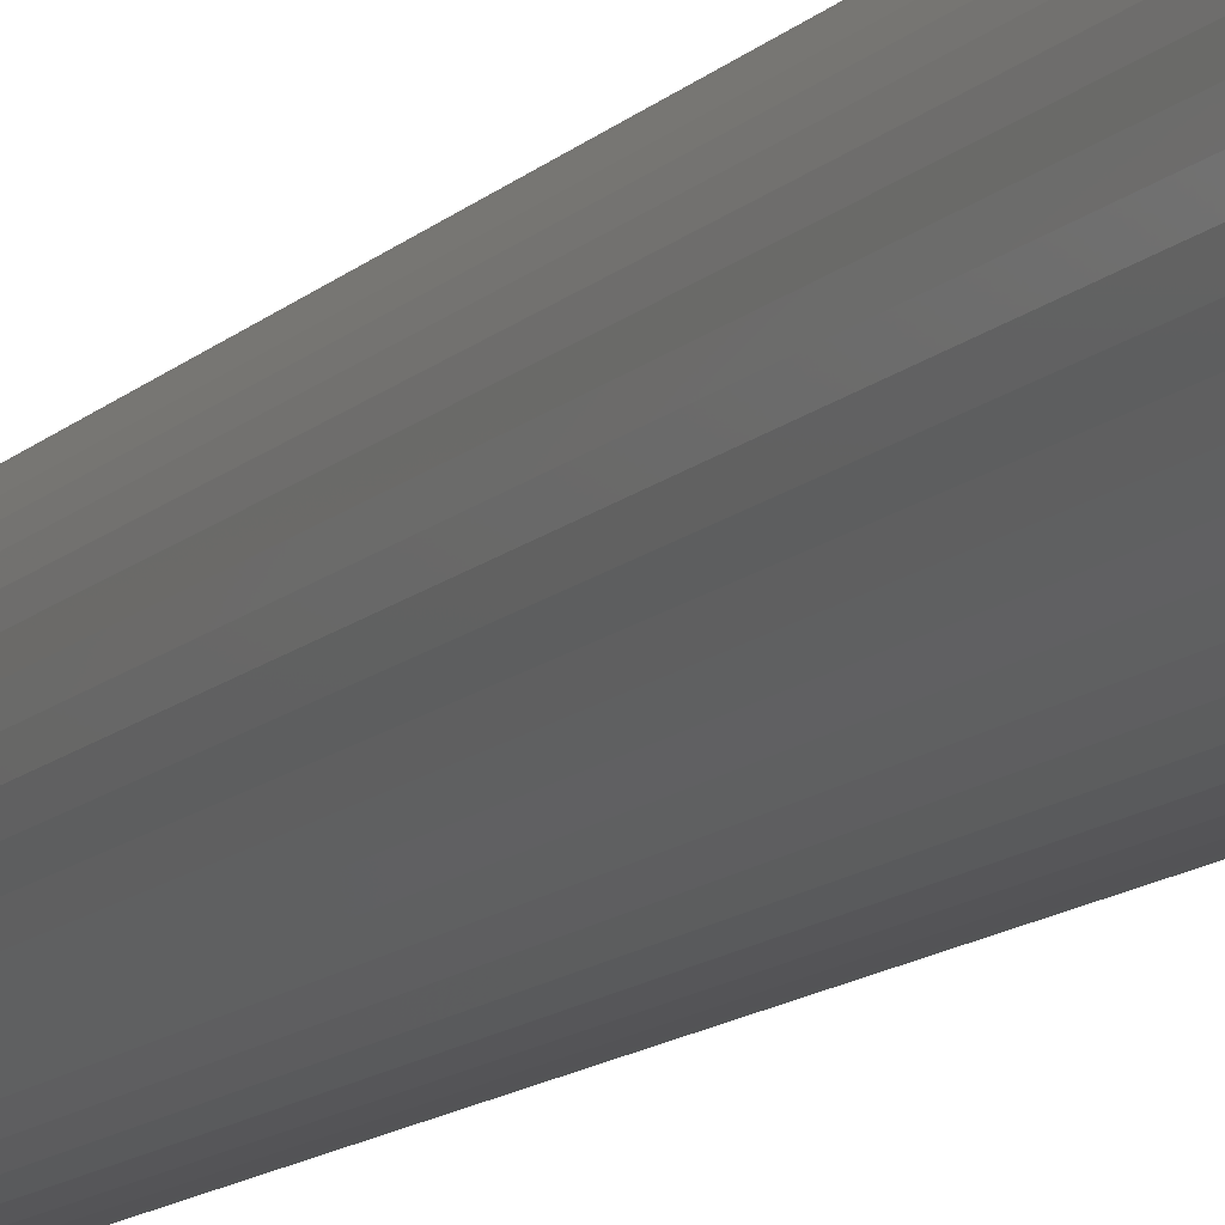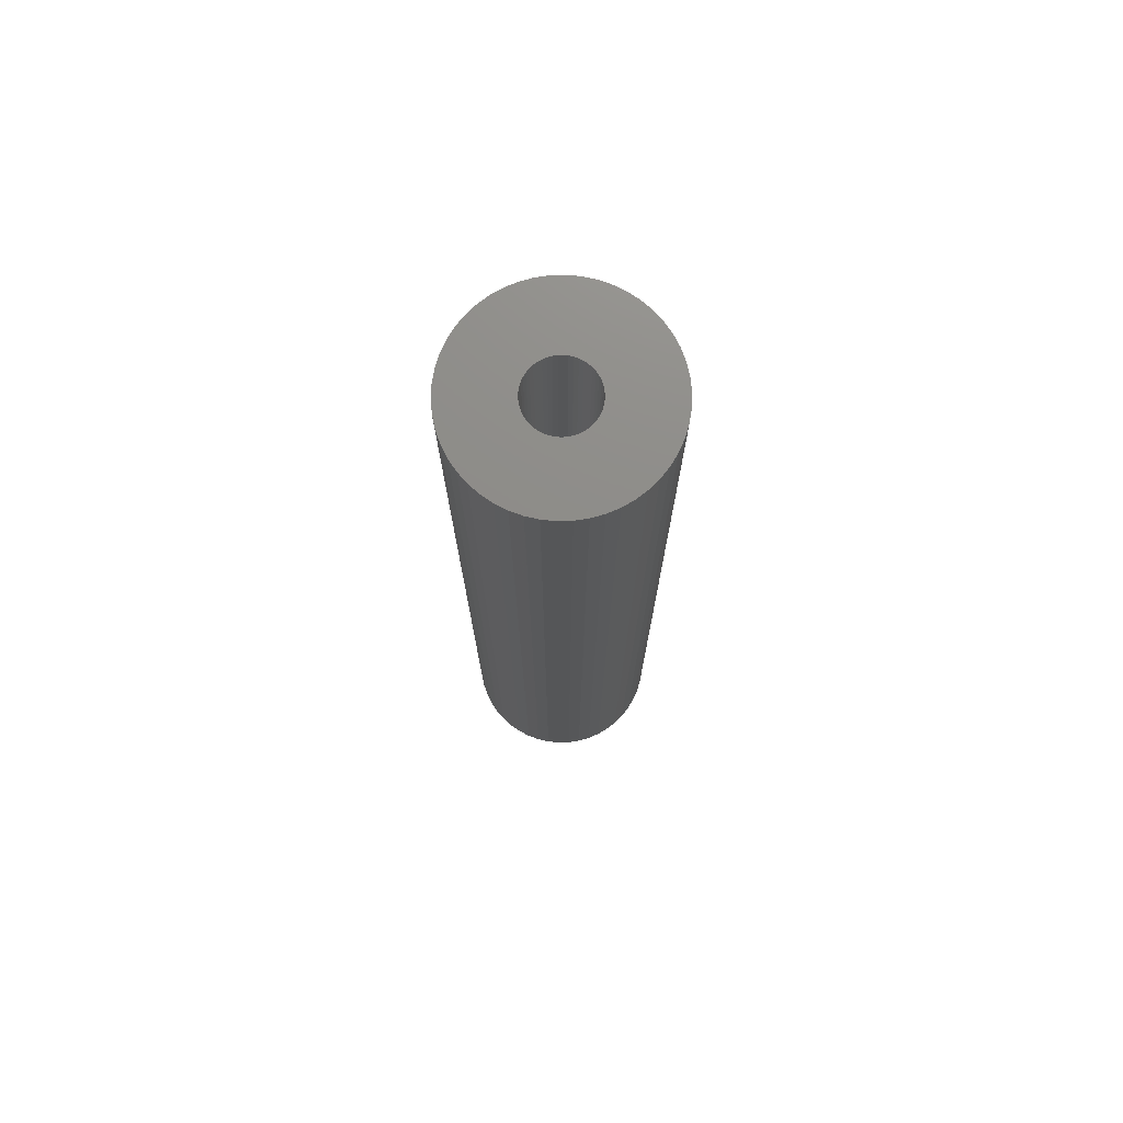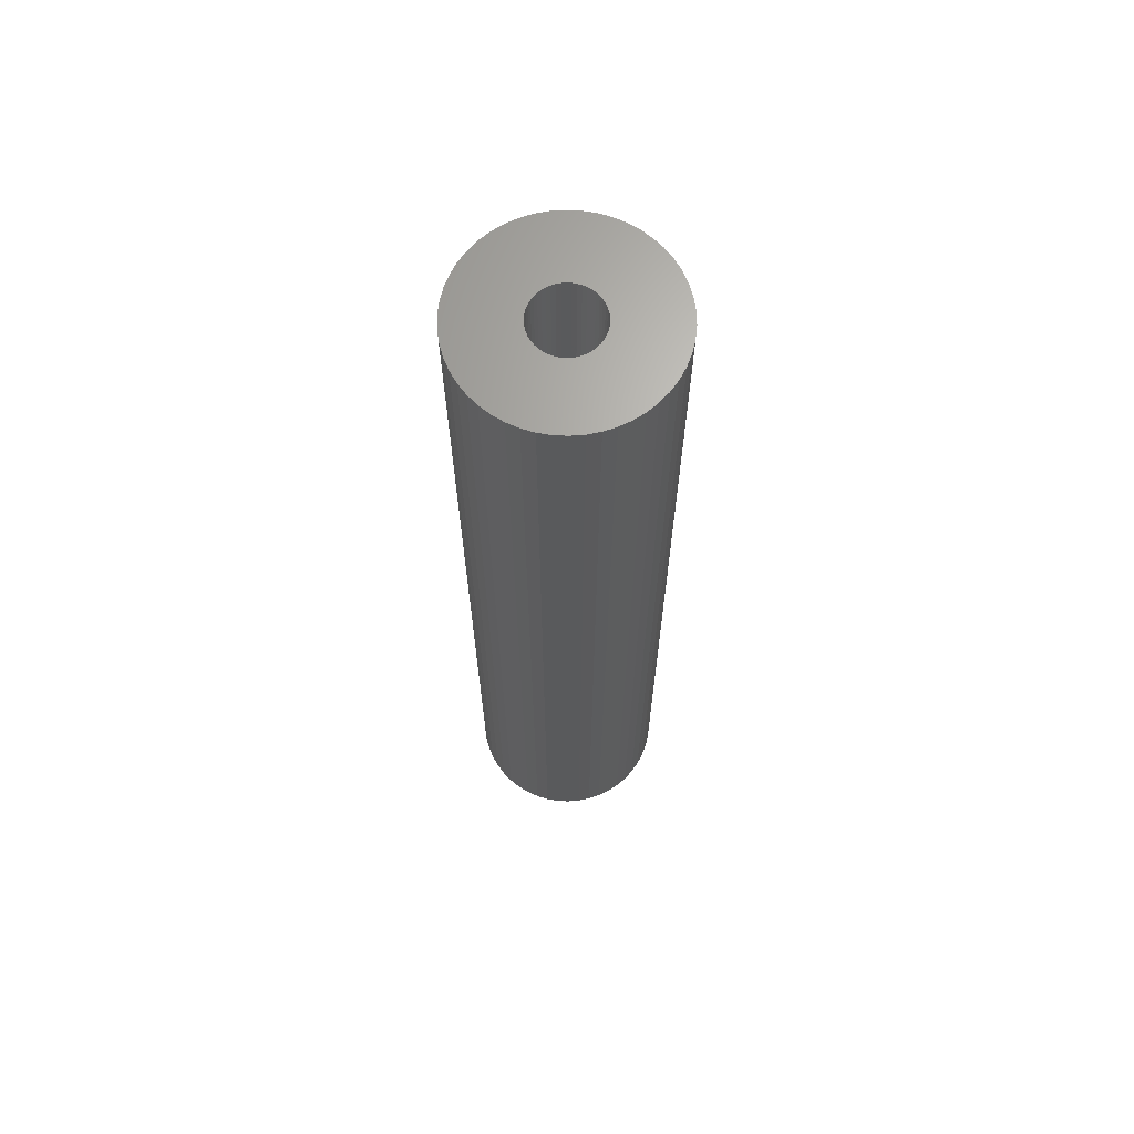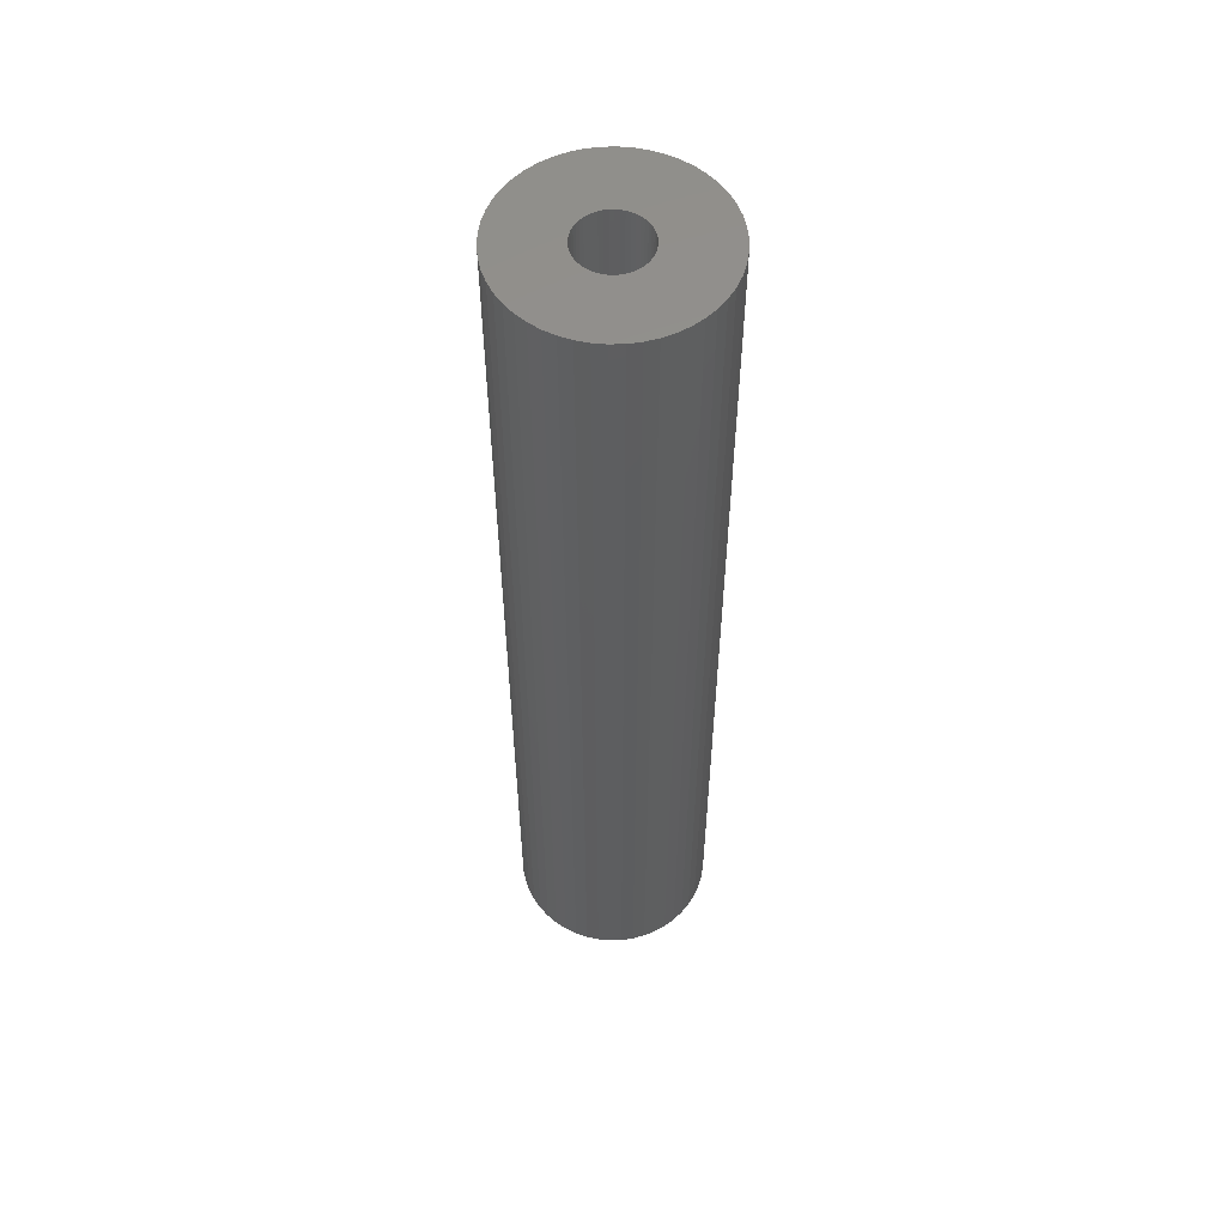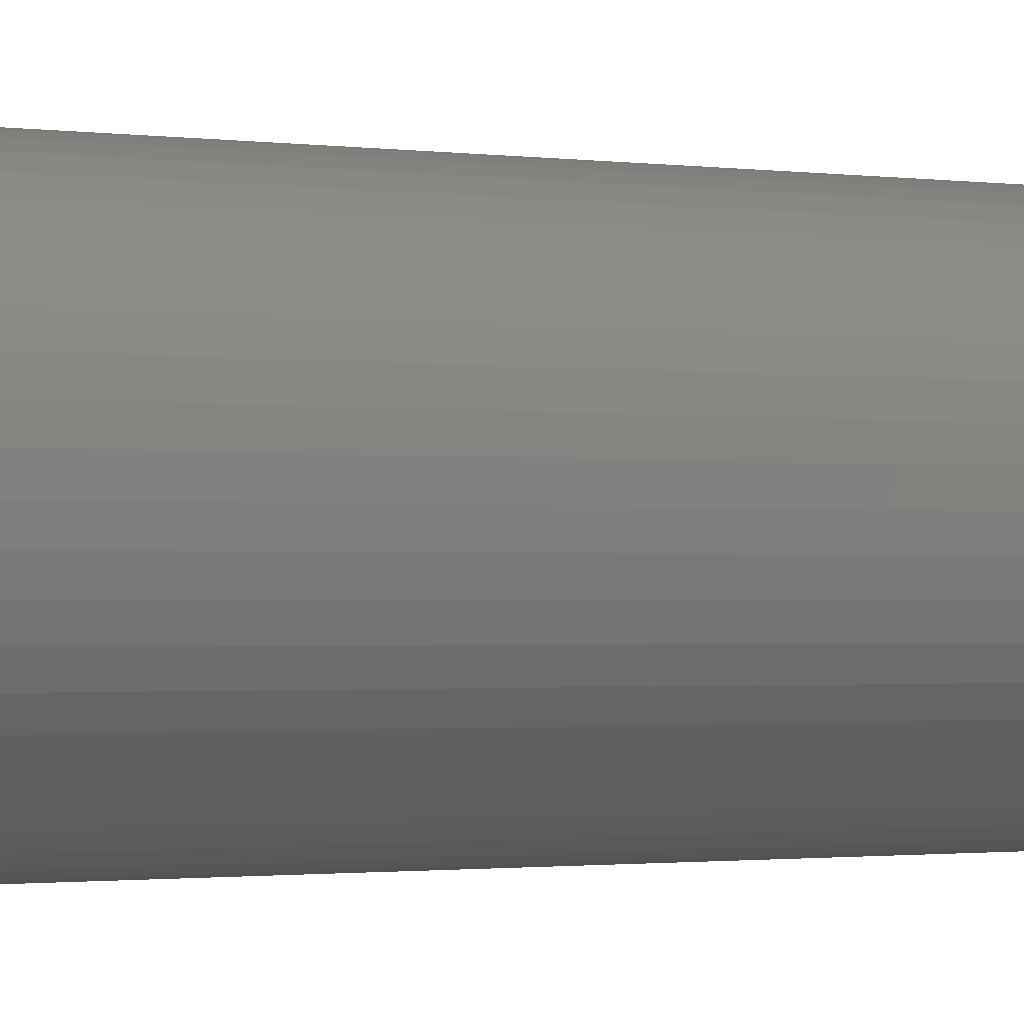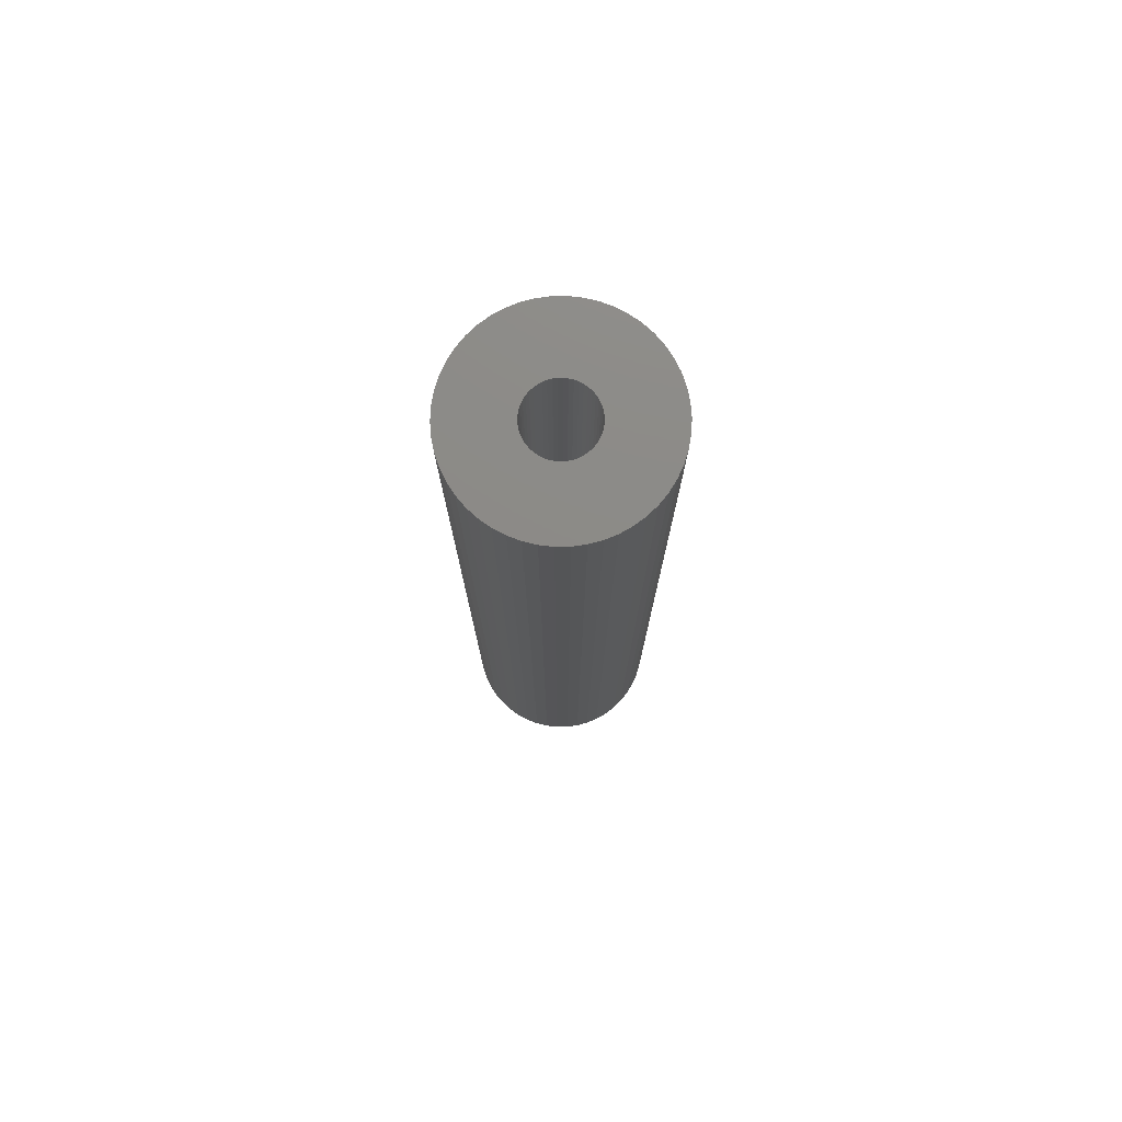
<metadata>
{"format":"stl","ext":"stl","renderer":"f3d","projection":"perspective","resolution":1024,"background":"white","views":[{"elev":-12.5,"azim":-26.5,"up":"+Y"},{"elev":74.7,"azim":-109.5,"up":"+Z"},{"elev":66.7,"azim":-69.3,"up":"+Z"},{"elev":55.5,"azim":84.7,"up":"+Z"},{"elev":-0.8,"azim":-130.4,"up":"+Y"},{"elev":77.0,"azim":-173.6,"up":"+Z"}]}
</metadata>
<code>
# stl→obj: 200 verts, 400 faces
v 7.5 0 36
v 7.441 0.94 -36
v 7.441 0.94 36
v 7.5 0 -36
v -7.5 0 -36
v -7.441 0.94 36
v -7.441 0.94 -36
v -7.5 0 36
v 0.4709 7.485 -36
v -0.4709 7.485 36
v 0.4709 7.485 36
v -0.4709 7.485 -36
v 5.467 5.134 -36
v 4.781 5.779 36
v 5.467 5.134 36
v 4.781 5.779 -36
v -4.781 5.779 -36
v -5.467 5.134 36
v -4.781 5.779 36
v -5.467 5.134 -36
v -2.318 7.133 -36
v -3.193 6.786 36
v -2.318 7.133 36
v -3.193 6.786 -36
v 6.973 2.761 36
v 6.572 3.613 -36
v 6.572 3.613 36
v 6.973 2.761 -36
v 3.193 6.786 -36
v 2.318 7.133 36
v 3.193 6.786 36
v 2.318 7.133 -36
v 1.405 7.367 36
v 1.405 7.367 -36
v 4.019 6.332 36
v 4.019 6.332 -36
v -6.973 2.761 -36
v -6.572 3.613 36
v -6.572 3.613 -36
v -6.973 2.761 36
v -6.068 4.408 36
v -6.068 4.408 -36
v -7.264 1.865 36
v -7.264 1.865 -36
v -4.019 6.332 -36
v -4.019 6.332 36
v -1.405 7.367 36
v -1.405 7.367 -36
v 7.441 -0.94 36
v 7.441 -0.94 -36
v -2.318 -7.133 -36
v -1.405 -7.367 36
v -2.318 -7.133 36
v -1.405 -7.367 -36
v -6.572 -3.613 -36
v -6.973 -2.761 36
v -6.973 -2.761 -36
v -6.572 -3.613 36
v 0.4709 -7.485 -36
v 1.405 -7.367 36
v 0.4709 -7.485 36
v 1.405 -7.367 -36
v 7.264 1.865 36
v 7.264 1.865 -36
v 6.068 4.408 36
v 6.068 4.408 -36
v 2.5 0 36
v 2.48 0.3133 36
v 2.421 0.6217 36
v 2.48 -0.3133 36
v 2.324 0.9203 36
v 7.264 -1.865 36
v 2.191 1.204 36
v 2.421 -0.6217 36
v 2.023 1.469 36
v 6.973 -2.761 36
v 1.822 1.711 36
v 2.324 -0.9203 36
v 1.594 1.926 36
v 6.572 -3.613 36
v 1.34 2.111 36
v 2.191 -1.204 36
v 6.068 -4.408 36
v 1.064 2.262 36
v 0.7725 2.378 36
v 0.4685 2.456 36
v 0.157 2.495 36
v -0.157 2.495 36
v -0.4685 2.456 36
v -0.7725 2.378 36
v -1.064 2.262 36
v -1.34 2.111 36
v -1.594 1.926 36
v -1.822 1.711 36
v -2.023 1.469 36
v -2.191 1.204 36
v 2.023 -1.469 36
v 5.467 -5.134 36
v 1.822 -1.711 36
v 4.781 -5.779 36
v 1.594 -1.926 36
v 4.019 -6.332 36
v 1.34 -2.111 36
v 3.193 -6.786 36
v 1.064 -2.262 36
v 2.318 -7.133 36
v 0.7725 -2.378 36
v 0.4685 -2.456 36
v 0.157 -2.495 36
v -0.157 -2.495 36
v -0.4709 -7.485 36
v -0.4685 -2.456 36
v -0.7725 -2.378 36
v -1.064 -2.262 36
v -3.193 -6.786 36
v -1.34 -2.111 36
v -4.019 -6.332 36
v -1.594 -1.926 36
v -4.781 -5.779 36
v -1.822 -1.711 36
v -5.467 -5.134 36
v -2.023 -1.469 36
v -6.068 -4.408 36
v -2.191 -1.204 36
v -2.324 -0.9203 36
v -2.421 -0.6217 36
v -7.264 -1.865 36
v -2.48 -0.3133 36
v -7.441 -0.94 36
v -2.5 0 36
v -2.324 0.9203 36
v -2.421 0.6217 36
v -2.48 0.3133 36
v 7.264 -1.865 -36
v 6.973 -2.761 -36
v -0.4709 -7.485 -36
v -7.441 -0.94 -36
v 2.318 -7.133 -36
v 3.193 -6.786 -36
v 4.019 -6.332 -36
v 4.781 -5.779 -36
v 5.467 -5.134 -36
v 6.572 -3.613 -36
v -3.193 -6.786 -36
v -5.467 -5.134 -36
v -4.781 -5.779 -36
v 6.068 -4.408 -36
v -6.068 -4.408 -36
v -7.264 -1.865 -36
v 2.5 0 -36
v 2.48 -0.3133 -36
v 2.421 -0.6217 -36
v 2.48 0.3133 -36
v 2.324 -0.9203 -36
v 2.191 -1.204 -36
v 2.421 0.6217 -36
v 2.023 -1.469 -36
v 1.822 -1.711 -36
v 2.324 0.9203 -36
v 1.594 -1.926 -36
v 1.34 -2.111 -36
v 2.191 1.204 -36
v 1.064 -2.262 -36
v 0.7725 -2.378 -36
v 0.4685 -2.456 -36
v 0.157 -2.495 -36
v -0.157 -2.495 -36
v -0.4685 -2.456 -36
v -0.7725 -2.378 -36
v -1.064 -2.262 -36
v -1.34 -2.111 -36
v -4.019 -6.332 -36
v -1.594 -1.926 -36
v -1.822 -1.711 -36
v -2.023 -1.469 -36
v -2.191 -1.204 -36
v 2.023 1.469 -36
v 1.822 1.711 -36
v 1.594 1.926 -36
v 1.34 2.111 -36
v 1.064 2.262 -36
v 0.7725 2.378 -36
v 0.4685 2.456 -36
v 0.157 2.495 -36
v -0.157 2.495 -36
v -0.4685 2.456 -36
v -0.7725 2.378 -36
v -1.064 2.262 -36
v -1.34 2.111 -36
v -1.594 1.926 -36
v -1.822 1.711 -36
v -2.023 1.469 -36
v -2.191 1.204 -36
v -2.324 0.9203 -36
v -2.421 0.6217 -36
v -2.48 0.3133 -36
v -2.5 0 -36
v -2.324 -0.9203 -36
v -2.421 -0.6217 -36
v -2.48 -0.3133 -36
f 1 2 3
f 2 1 4
f 5 6 7
f 6 5 8
f 9 10 11
f 10 9 12
f 13 14 15
f 14 13 16
f 17 18 19
f 18 17 20
f 21 22 23
f 22 21 24
f 25 26 27
f 26 25 28
f 29 30 31
f 30 29 32
f 32 33 30
f 33 32 34
f 16 35 14
f 35 16 36
f 37 38 39
f 38 37 40
f 39 41 42
f 41 39 38
f 7 43 44
f 43 7 6
f 45 19 46
f 19 45 17
f 12 47 10
f 47 12 48
f 49 4 1
f 4 49 50
f 51 52 53
f 52 51 54
f 55 56 57
f 56 55 58
f 59 60 61
f 60 59 62
f 63 28 25
f 28 63 64
f 3 64 63
f 64 3 2
f 65 13 15
f 13 65 66
f 27 66 65
f 66 27 26
f 34 11 33
f 11 34 9
f 36 31 35
f 31 36 29
f 67 1 3
f 68 3 63
f 1 67 49
f 69 63 25
f 70 49 67
f 71 25 27
f 49 70 72
f 73 27 65
f 74 72 70
f 75 65 15
f 72 74 76
f 77 15 14
f 78 76 74
f 79 14 35
f 76 78 80
f 81 35 31
f 82 80 78
f 80 82 83
f 3 68 67
f 63 69 68
f 25 71 69
f 84 31 30
f 27 73 71
f 65 75 73
f 15 77 75
f 14 79 77
f 85 30 33
f 35 81 79
f 31 84 81
f 30 85 84
f 86 33 11
f 33 86 85
f 11 87 86
f 11 88 87
f 10 88 11
f 88 10 89
f 47 89 10
f 89 47 90
f 23 90 47
f 90 23 91
f 22 91 23
f 91 22 92
f 46 92 22
f 92 46 93
f 19 93 46
f 93 19 94
f 18 94 19
f 94 18 95
f 41 95 18
f 95 41 96
f 97 83 82
f 83 97 98
f 99 98 97
f 98 99 100
f 101 100 99
f 100 101 102
f 103 102 101
f 102 103 104
f 105 104 103
f 104 105 106
f 107 106 105
f 106 107 60
f 108 60 107
f 60 108 61
f 109 61 108
f 110 61 109
f 111 110 112
f 110 111 61
f 52 112 113
f 53 113 114
f 115 114 116
f 112 52 111
f 117 116 118
f 119 118 120
f 121 120 122
f 123 122 124
f 113 53 52
f 58 124 125
f 56 125 126
f 127 126 128
f 129 128 130
f 38 96 41
f 114 115 53
f 96 38 131
f 116 117 115
f 40 131 38
f 118 119 117
f 131 40 132
f 120 121 119
f 43 132 40
f 122 123 121
f 132 43 133
f 124 58 123
f 6 133 43
f 125 56 58
f 133 6 130
f 126 127 56
f 8 130 6
f 128 129 127
f 130 8 129
f 76 134 72
f 134 76 135
f 72 50 49
f 50 72 134
f 54 111 52
f 111 54 136
f 137 8 5
f 8 137 129
f 138 104 106
f 104 138 139
f 62 106 60
f 106 62 138
f 42 18 20
f 18 42 41
f 44 40 37
f 40 44 43
f 24 46 22
f 46 24 45
f 48 23 47
f 23 48 21
f 139 102 104
f 102 139 140
f 141 98 100
f 98 141 142
f 80 135 76
f 135 80 143
f 144 53 115
f 53 144 51
f 145 119 121
f 119 145 146
f 83 143 80
f 143 83 147
f 140 100 102
f 100 140 141
f 98 147 83
f 147 98 142
f 136 61 111
f 61 136 59
f 148 58 55
f 58 148 123
f 57 127 149
f 127 57 56
f 150 4 50
f 151 50 134
f 4 150 2
f 152 134 135
f 153 2 150
f 154 135 143
f 2 153 64
f 155 143 147
f 156 64 153
f 157 147 142
f 64 156 28
f 158 142 141
f 159 28 156
f 160 141 140
f 28 159 26
f 161 140 139
f 162 26 159
f 26 162 66
f 50 151 150
f 134 152 151
f 135 154 152
f 163 139 138
f 143 155 154
f 147 157 155
f 142 158 157
f 141 160 158
f 164 138 62
f 140 161 160
f 139 163 161
f 138 164 163
f 165 62 59
f 62 165 164
f 59 166 165
f 59 167 166
f 136 167 59
f 167 136 168
f 54 168 136
f 168 54 169
f 51 169 54
f 169 51 170
f 144 170 51
f 170 144 171
f 172 171 144
f 171 172 173
f 146 173 172
f 173 146 174
f 145 174 146
f 174 145 175
f 148 175 145
f 175 148 176
f 177 66 162
f 66 177 13
f 178 13 177
f 13 178 16
f 179 16 178
f 16 179 36
f 180 36 179
f 36 180 29
f 181 29 180
f 29 181 32
f 182 32 181
f 32 182 34
f 183 34 182
f 34 183 9
f 184 9 183
f 185 9 184
f 12 185 186
f 185 12 9
f 48 186 187
f 21 187 188
f 24 188 189
f 186 48 12
f 45 189 190
f 17 190 191
f 20 191 192
f 42 192 193
f 187 21 48
f 39 193 194
f 37 194 195
f 44 195 196
f 7 196 197
f 55 176 148
f 188 24 21
f 176 55 198
f 189 45 24
f 57 198 55
f 190 17 45
f 198 57 199
f 191 20 17
f 149 199 57
f 192 42 20
f 199 149 200
f 193 39 42
f 137 200 149
f 194 37 39
f 200 137 197
f 195 44 37
f 5 197 137
f 196 7 44
f 197 5 7
f 149 129 137
f 129 149 127
f 145 123 148
f 123 145 121
f 172 115 117
f 115 172 144
f 146 117 119
f 117 146 172
f 150 68 153
f 68 150 67
f 130 196 133
f 196 130 197
f 185 87 88
f 87 185 184
f 179 77 79
f 77 179 178
f 191 93 94
f 93 191 190
f 188 90 91
f 90 188 187
f 158 97 157
f 97 158 99
f 159 73 162
f 73 159 71
f 182 84 85
f 84 182 181
f 183 85 86
f 85 183 182
f 180 79 81
f 79 180 179
f 131 193 96
f 193 131 194
f 96 192 95
f 192 96 193
f 133 195 132
f 195 133 196
f 190 92 93
f 92 190 189
f 186 88 89
f 88 186 185
f 168 113 112
f 113 168 169
f 165 109 108
f 109 165 166
f 156 71 159
f 71 156 69
f 153 69 156
f 69 153 68
f 177 77 178
f 77 177 75
f 162 75 177
f 75 162 73
f 184 86 87
f 86 184 183
f 181 81 84
f 81 181 180
f 95 191 94
f 191 95 192
f 132 194 131
f 194 132 195
f 189 91 92
f 91 189 188
f 187 89 90
f 89 187 186
f 151 67 150
f 67 151 70
f 160 103 101
f 103 160 161
f 155 78 154
f 78 155 82
f 157 82 155
f 82 157 97
f 124 198 125
f 198 124 176
f 128 197 130
f 197 128 200
f 125 199 126
f 199 125 198
f 158 101 99
f 101 158 160
f 163 107 105
f 107 163 164
f 164 108 107
f 108 164 165
f 154 74 152
f 74 154 78
f 152 70 151
f 70 152 74
f 126 200 128
f 200 126 199
f 161 105 103
f 105 161 163
f 166 110 109
f 110 166 167
f 173 120 118
f 120 173 174
f 120 175 122
f 175 120 174
f 122 176 124
f 176 122 175
f 167 112 110
f 112 167 168
f 171 118 116
f 118 171 173
f 169 114 113
f 114 169 170
f 170 116 114
f 116 170 171

</code>
